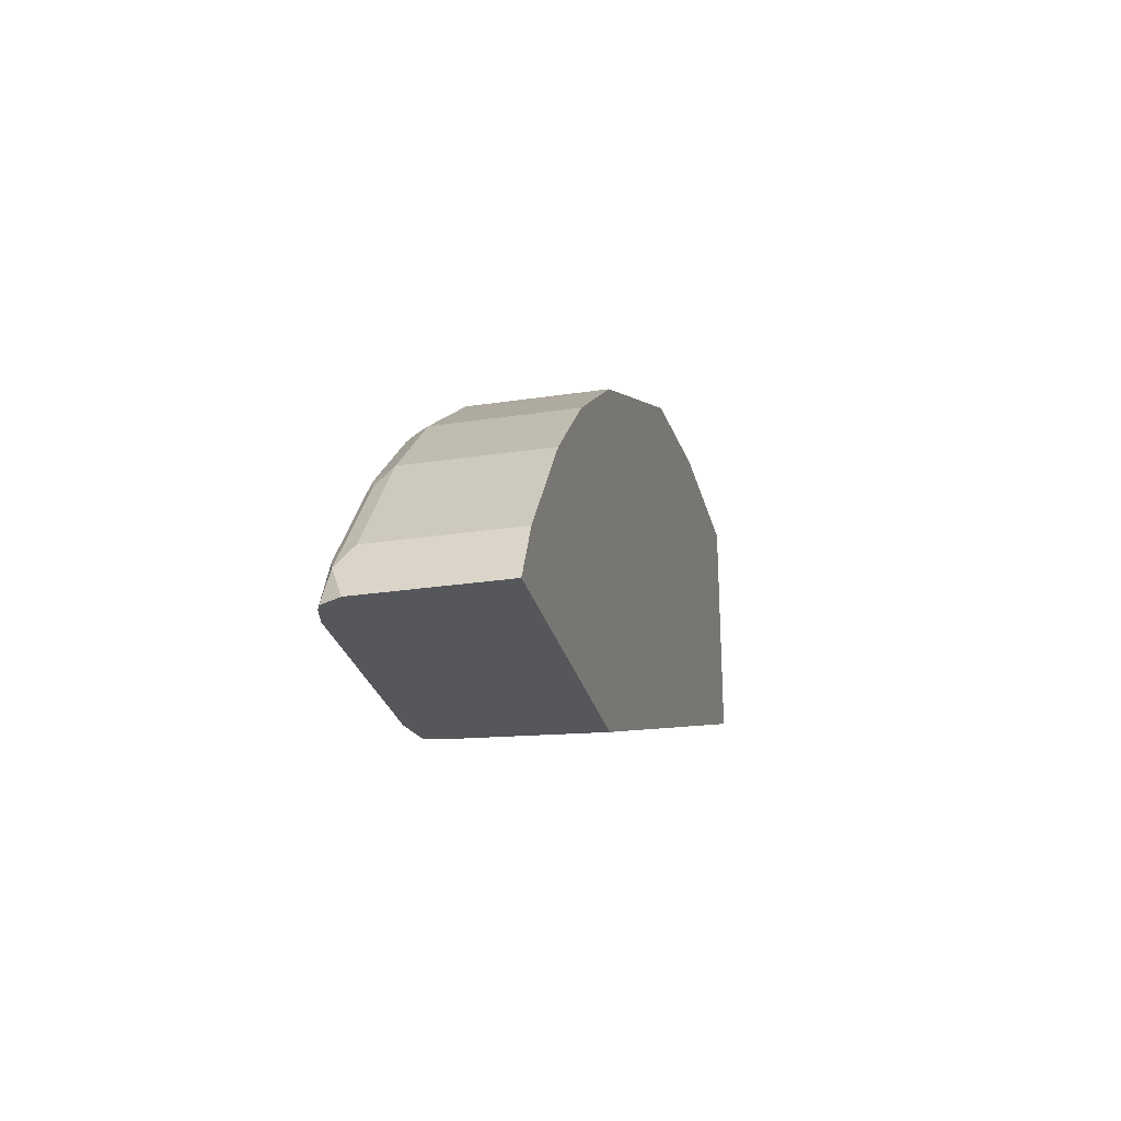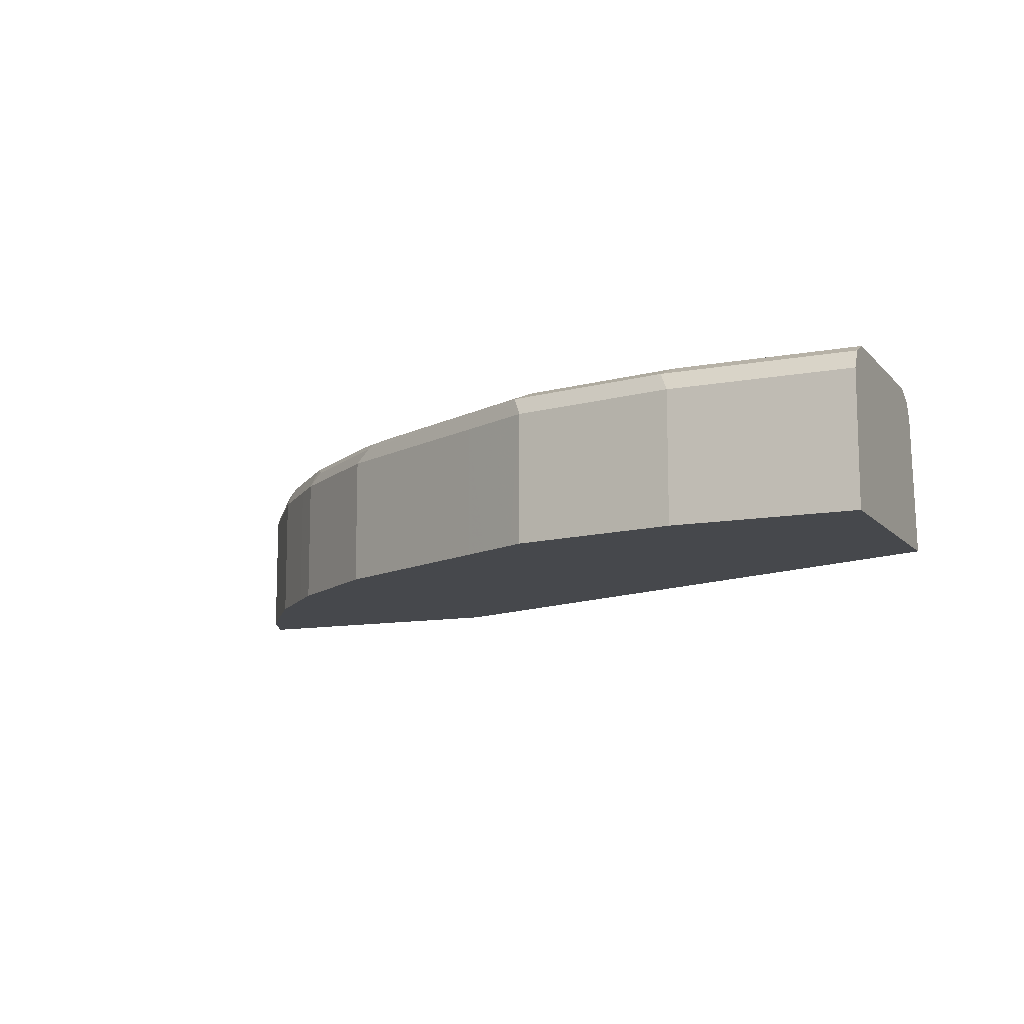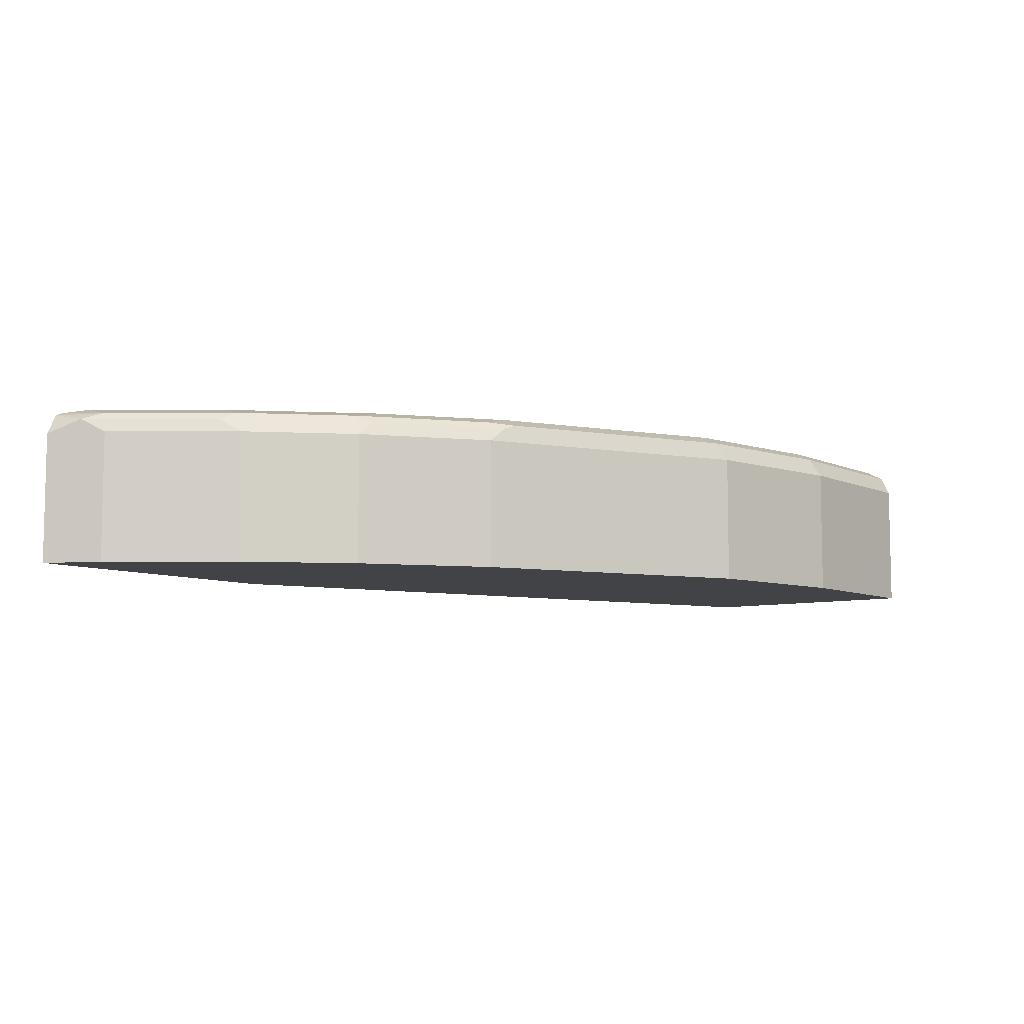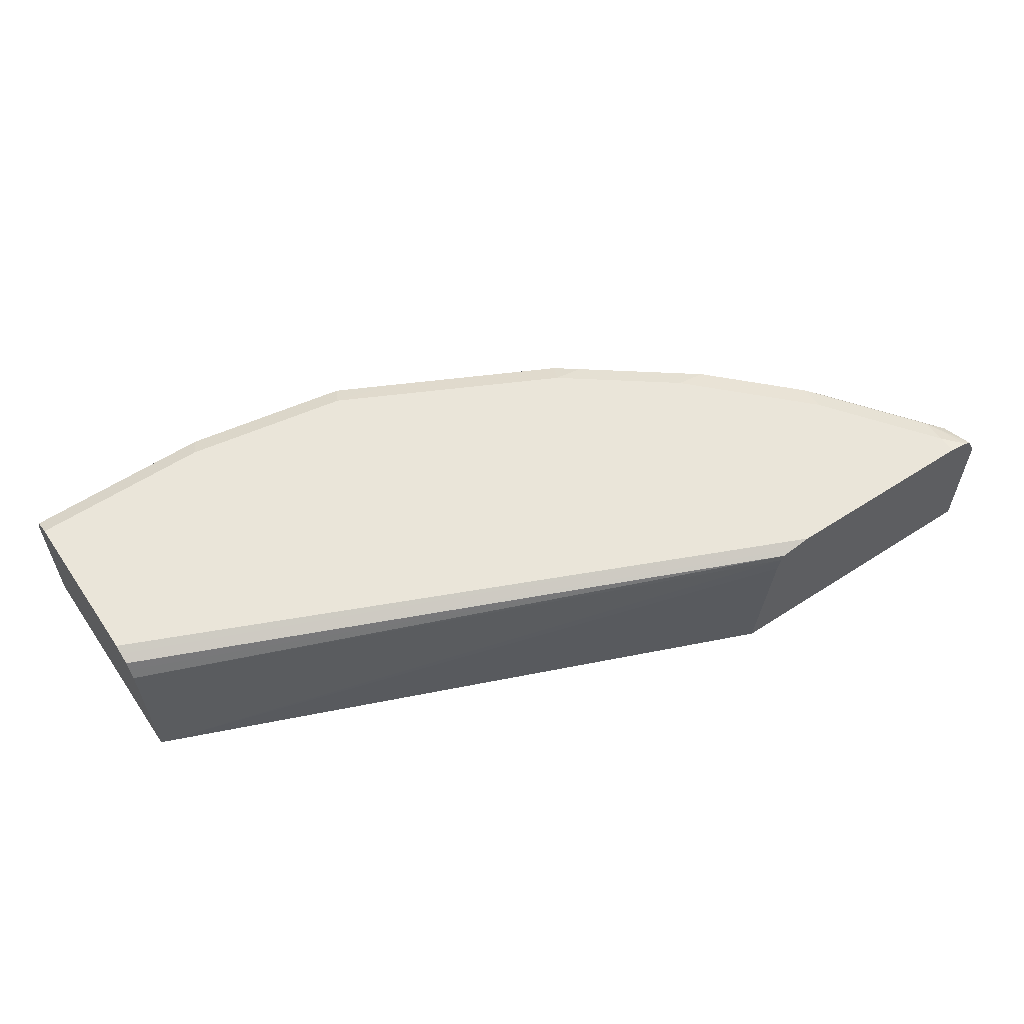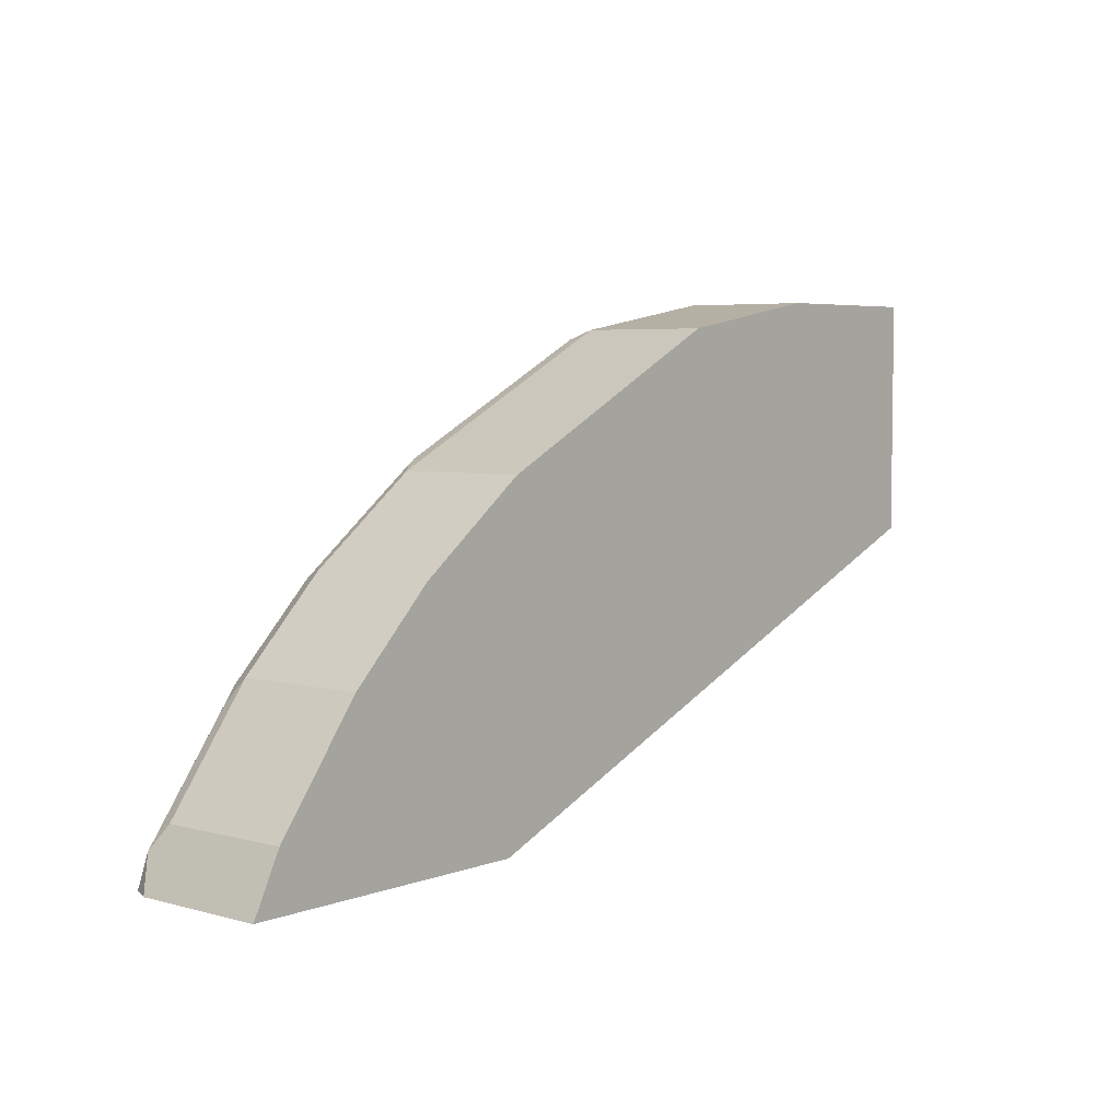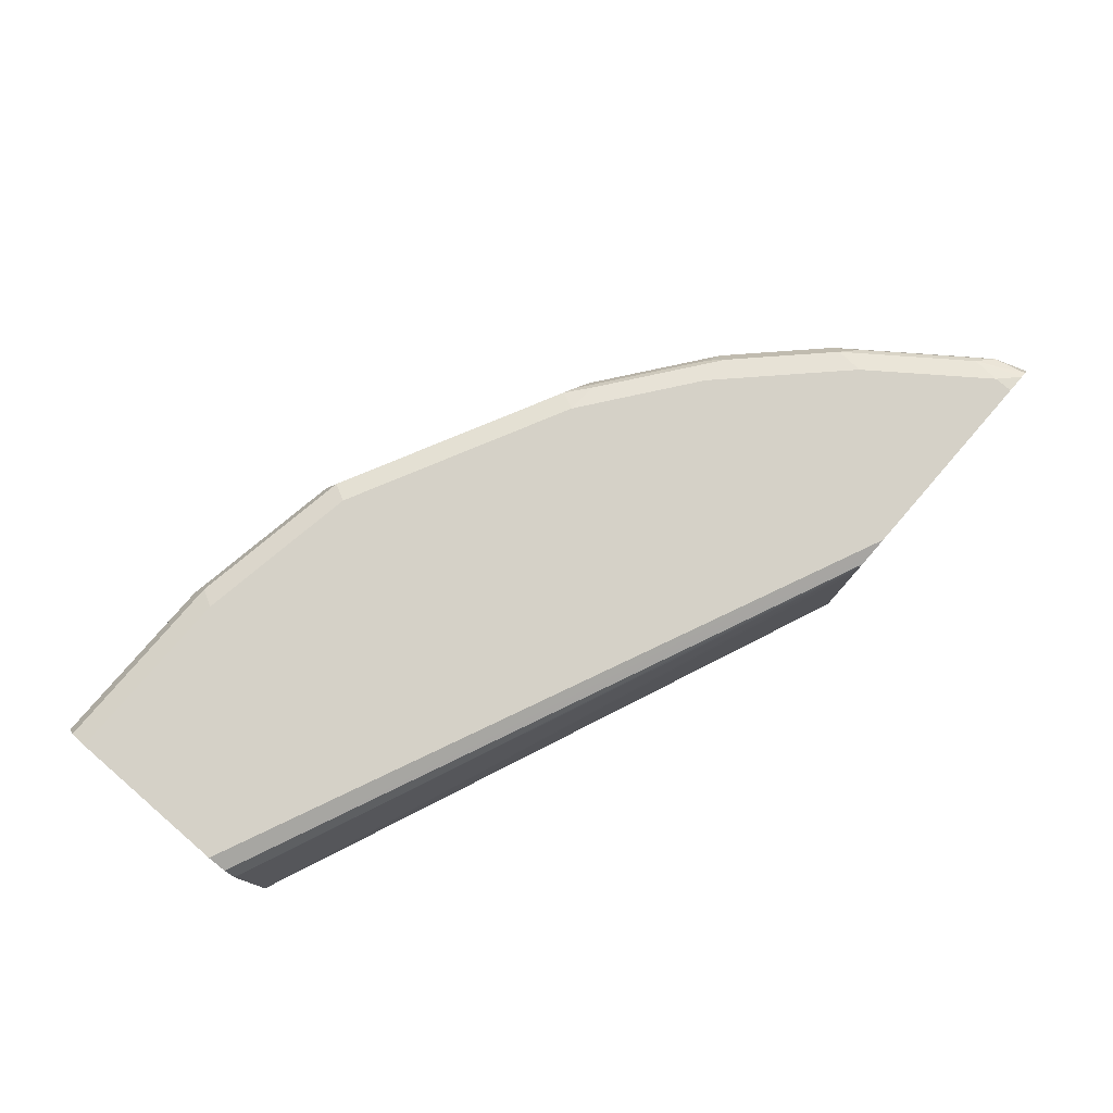
<metadata>
{"format":"obj","ext":"obj","renderer":"f3d","projection":"perspective","resolution":1024,"background":"white","views":[{"elev":-26.6,"azim":-76.7,"up":"+Z"},{"elev":-11.2,"azim":24.7,"up":"+Y"},{"elev":-7.5,"azim":-52.7,"up":"+Y"},{"elev":58.0,"azim":146.1,"up":"+Y"},{"elev":5.0,"azim":-49.6,"up":"+Z"},{"elev":79.7,"azim":130.9,"up":"+Y"}]}
</metadata>
<code>
v -0.5578 0.3908 0.5212
v -0.5578 0.4782 0.5212
v -0.5509 0.3907 0.5212
v -0.5564 0.3907 0.5241
v -0.5456 0.3907 0.5456
v -0.5471 0.4874 0.5425
v -0.5511 0.4914 0.5212
v -0.3635 0.3907 0.5212
v -0.5394 0.3907 0.5579
v -0.5394 0.4782 0.5579
v -0.4843 0.4782 0.6314
v -0.4919 0.4874 0.6161
v -0.4804 0.4919 0.6253
v -0.5356 0.4919 0.5517
v -0.5471 0.4935 0.5212
v -0.3738 0.4782 0.5212
v 0.04683 0.3907 0.6895
v -0.4843 0.3907 0.6314
v -0.4475 0.4782 0.6682
v -0.4621 0.4919 0.6437
v -0.4781 0.4965 0.6069
v -0.5333 0.4965 0.5334
v -0.5333 0.4965 0.5212
v -0.3757 0.488 0.5212
v 0.04683 0.4782 0.6988
v 0.04683 0.3907 0.846
v -0.4475 0.3907 0.6682
v -0.4291 0.4782 0.6866
v -0.4252 0.4919 0.6805
v -0.4046 0.4965 0.6805
v -0.4413 0.4965 0.6437
v -0.4598 0.4965 0.6253
v -0.3984 0.4965 0.5212
v -0.3777 0.4919 0.5212
v 0.04683 0.4849 0.7022
v -0.07362 0.3907 0.846
v 0.04683 0.4782 0.846
v -0.4291 0.3907 0.6866
v -0.4184 0.4874 0.6897
v -0.3555 0.4782 0.7417
v -0.3448 0.4874 0.7448
v -0.3371 0.4904 0.7479
v -0.3517 0.4919 0.7356
v -0.331 0.4965 0.7356
v -0.3862 0.4938 0.5212
v 0.04683 0.4965 0.7172
v 0.04683 0.4938 0.7117
v 0.04683 0.4904 0.705
v -0.1839 0.3907 0.8276
v -0.07362 0.4782 0.846
v 0.04683 0.4904 0.8398
v -0.3555 0.3907 0.7417
v -0.3188 0.4782 0.7601
v -0.233 0.4782 0.803
v -0.2269 0.4904 0.803
v -0.1839 0.4965 0.8092
v 0.04683 0.4965 0.8276
v -0.1839 0.4782 0.8276
v -0.1932 0.3907 0.823
v -0.07971 0.4904 0.8398
v -0.3188 0.3907 0.7601
v -0.233 0.3907 0.803
v -0.2177 0.3907 0.8107
v -0.2084 0.4782 0.8153
v -0.1977 0.4874 0.8184
v -0.19 0.4904 0.8214
v -0.07362 0.4965 0.8276
f 28 38 52
f 28 52 40
f 28 40 41
f 28 41 39
f 29 39 41
f 29 44 30
f 29 42 43
f 29 43 44
f 33 46 47
f 28 39 29
f 33 48 45
f 33 47 48
f 29 41 42
f 26 50 36
f 21 44 56
f 25 34 35
f 24 34 25
f 21 23 22
f 21 33 23
f 21 46 33
f 21 57 46
f 21 67 57
f 21 56 67
f 21 30 44
f 21 31 30
f 21 32 31
f 20 32 21
f 34 45 48
f 20 31 32
f 26 37 50
f 34 48 35
f 54 59 64
f 36 58 49
f 20 30 31
f 58 64 59
f 58 65 64
f 58 66 65
f 56 60 67
f 56 66 60
f 55 66 56
f 55 65 66
f 54 65 55
f 54 64 65
f 54 63 59
f 54 62 63
f 53 62 54
f 53 61 62
f 36 50 58
f 51 67 60
f 50 66 58
f 50 60 66
f 49 58 59
f 44 55 56
f 42 55 44
f 42 44 43
f 41 55 42
f 41 54 55
f 41 53 54
f 40 53 41
f 40 61 53
f 40 52 61
f 37 60 50
f 37 51 60
f 51 57 67
f 20 29 30
f 9 11 10
f 19 28 29
f 3 9 5
f 3 18 9
f 3 27 18
f 3 38 27
f 3 52 38
f 3 61 52
f 3 62 61
f 3 63 62
f 3 59 63
f 3 49 59
f 3 36 49
f 3 26 36
f 3 17 26
f 3 8 17
f 2 6 7
f 1 6 2
f 1 5 6
f 1 4 5
f 19 29 20
f 1 8 3
f 1 16 8
f 1 24 16
f 1 34 24
f 1 45 34
f 1 33 45
f 1 23 33
f 1 15 23
f 1 7 15
f 1 2 7
f 3 5 4
f 5 9 6
f 1 3 4
f 6 10 11
f 6 9 10
f 19 38 28
f 19 27 38
f 17 24 25
f 17 37 26
f 17 51 37
f 17 46 57
f 17 47 46
f 17 48 47
f 17 35 48
f 17 25 35
f 16 24 17
f 15 22 23
f 14 22 15
f 13 20 21
f 17 57 51
f 13 21 22
f 6 11 12
f 13 22 14
f 6 12 13
f 6 13 14
f 7 14 15
f 8 16 17
f 6 14 7
f 11 13 12
f 11 18 27
f 11 27 19
f 11 19 20
f 11 20 13
f 9 18 11

</code>
